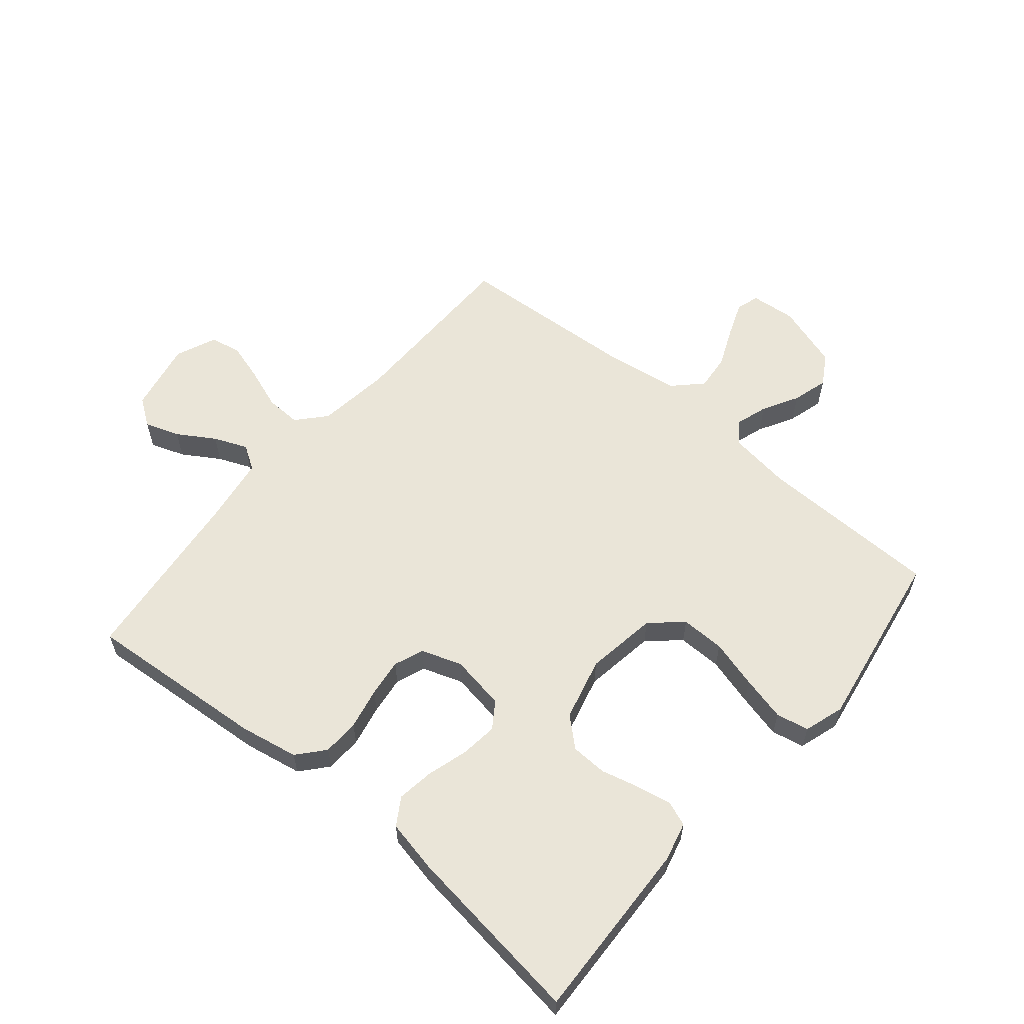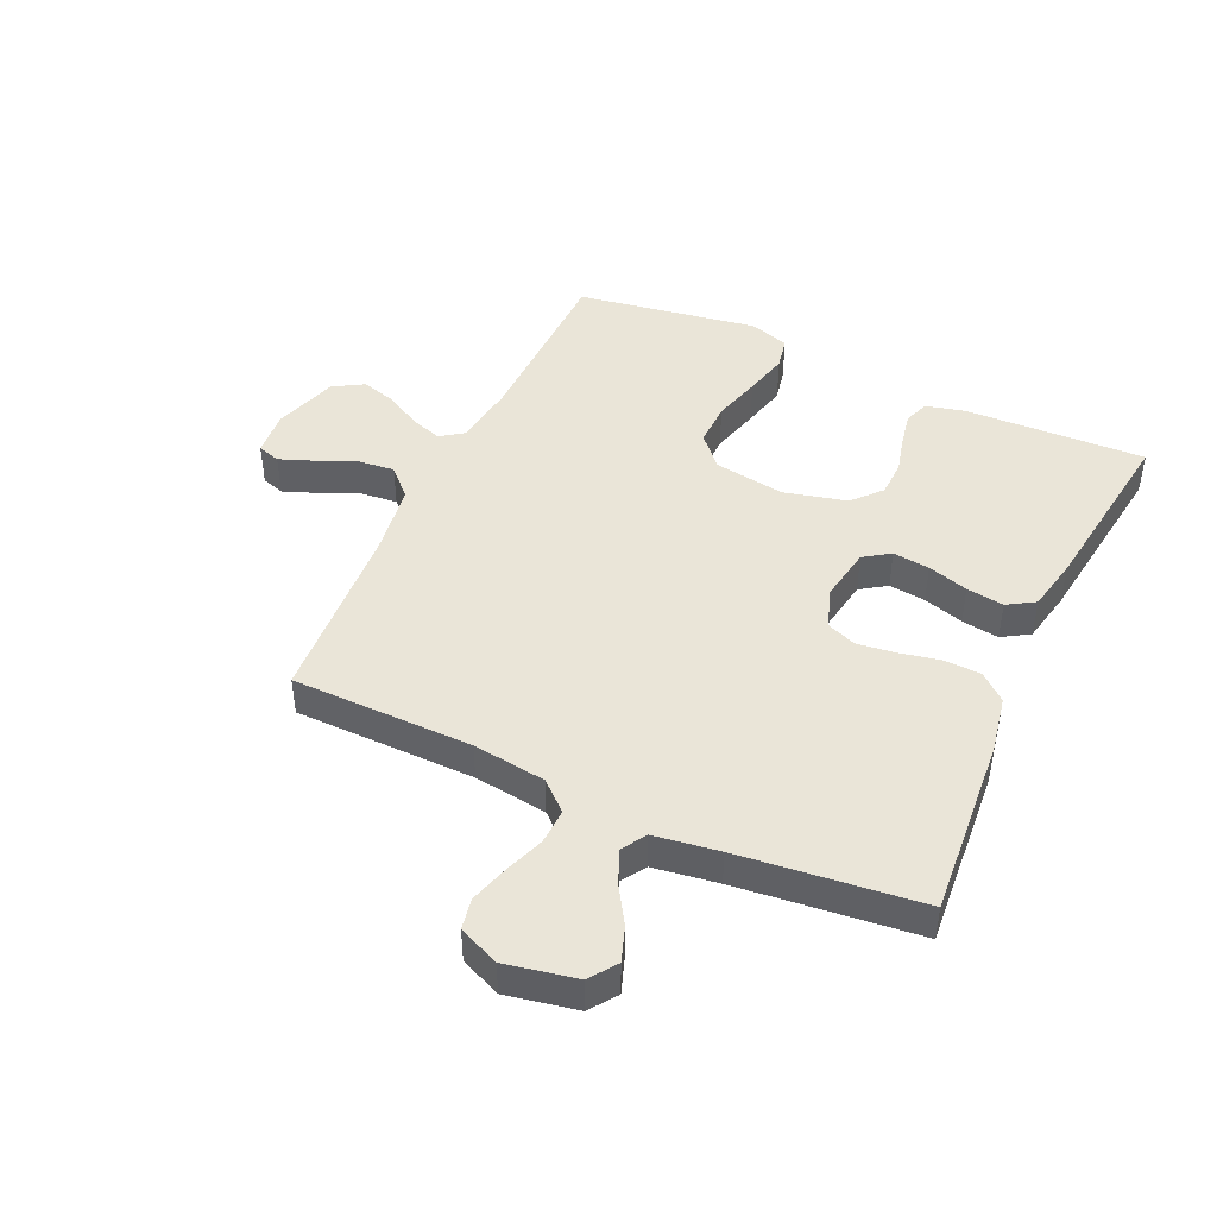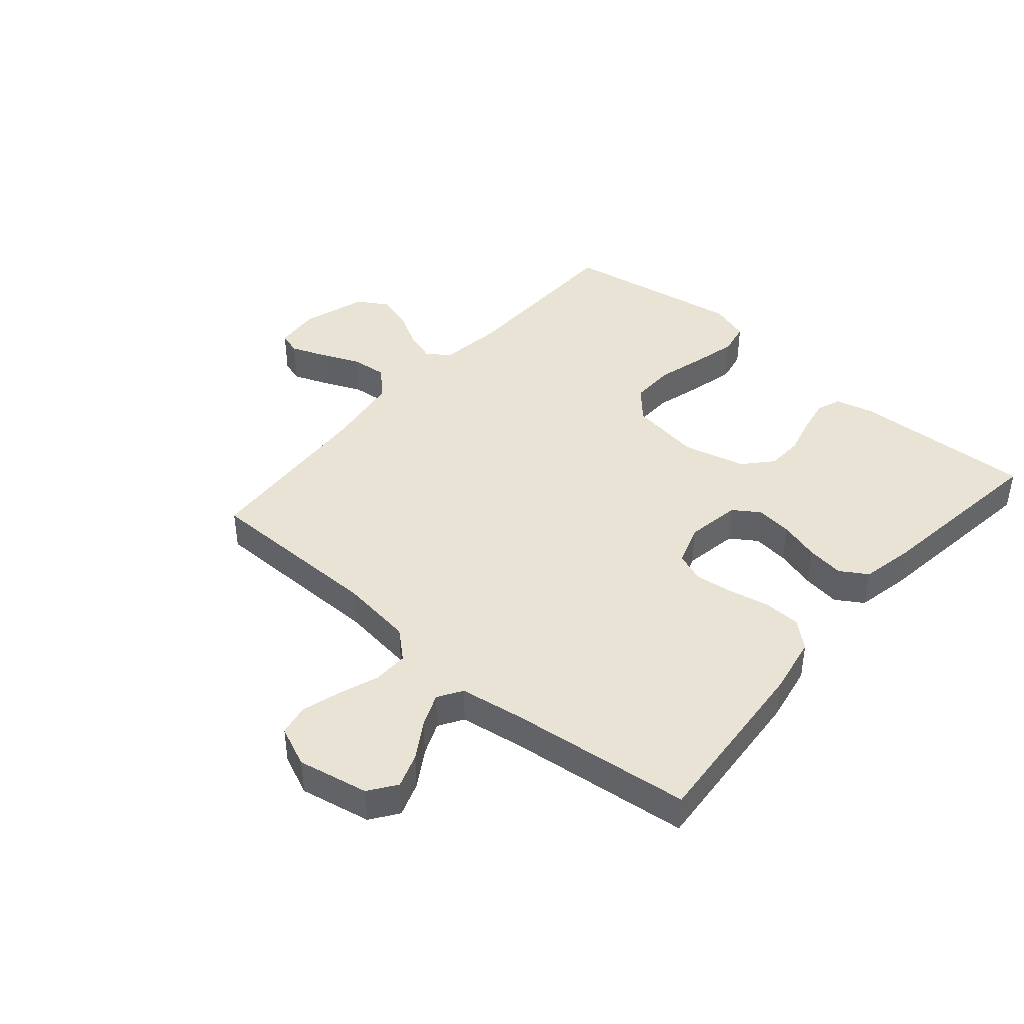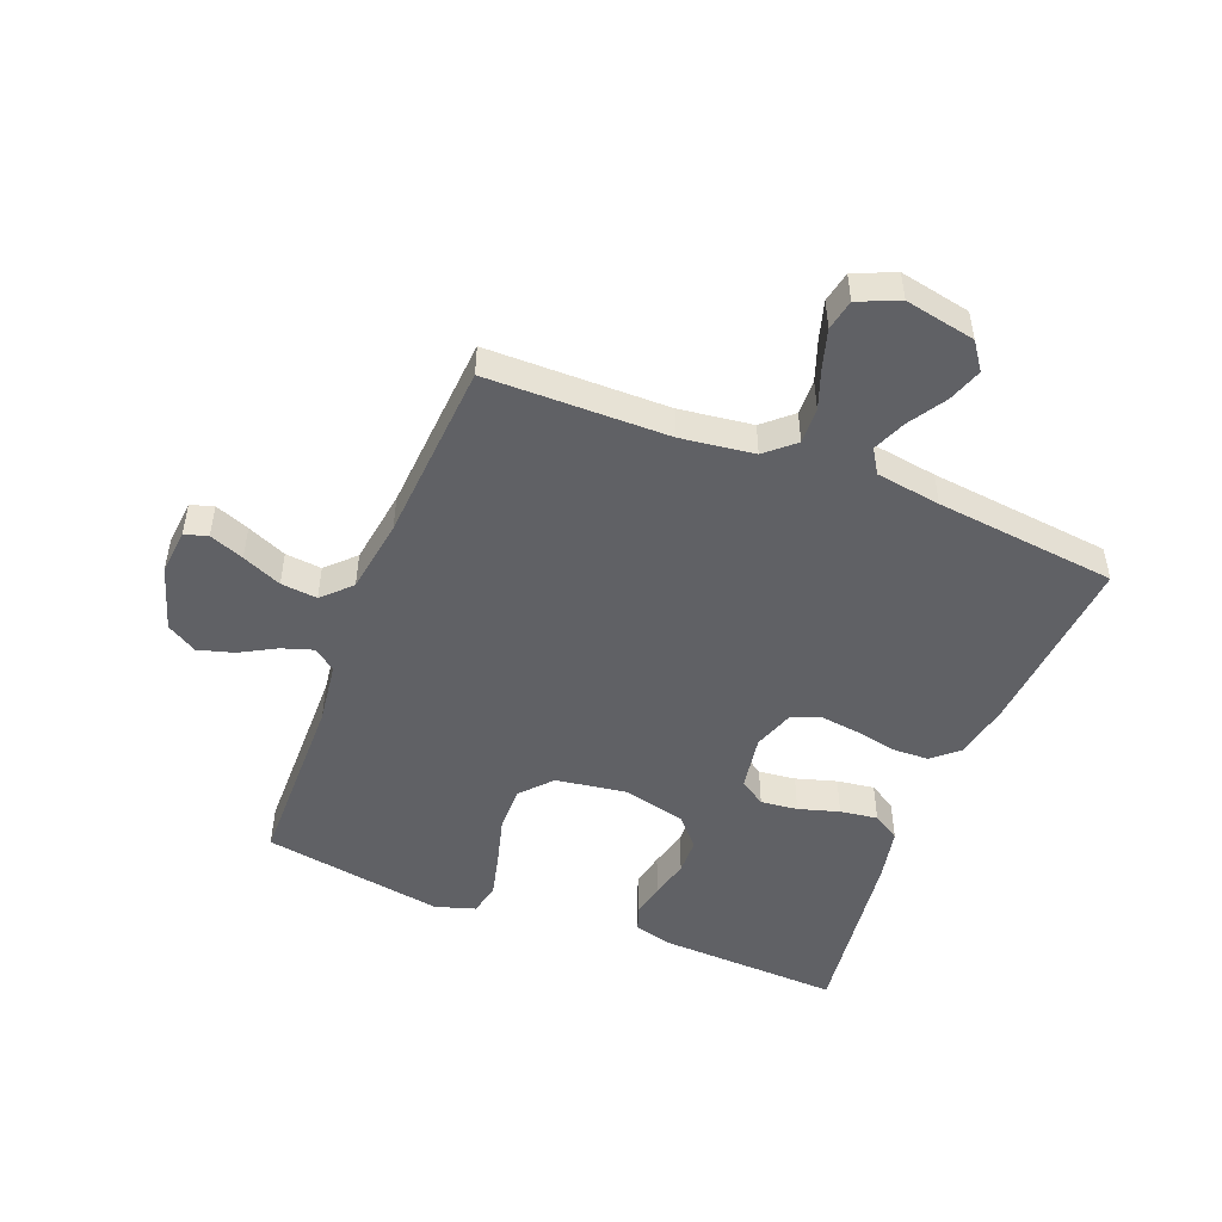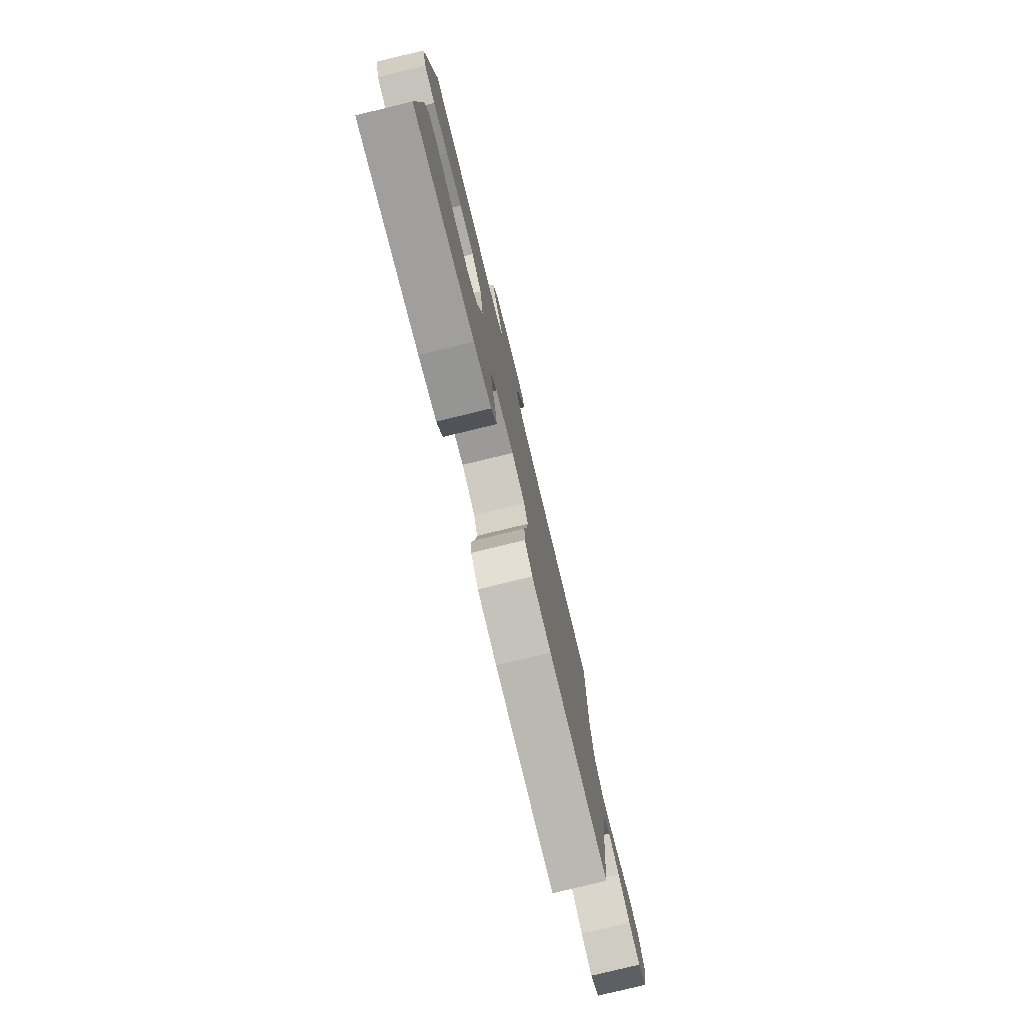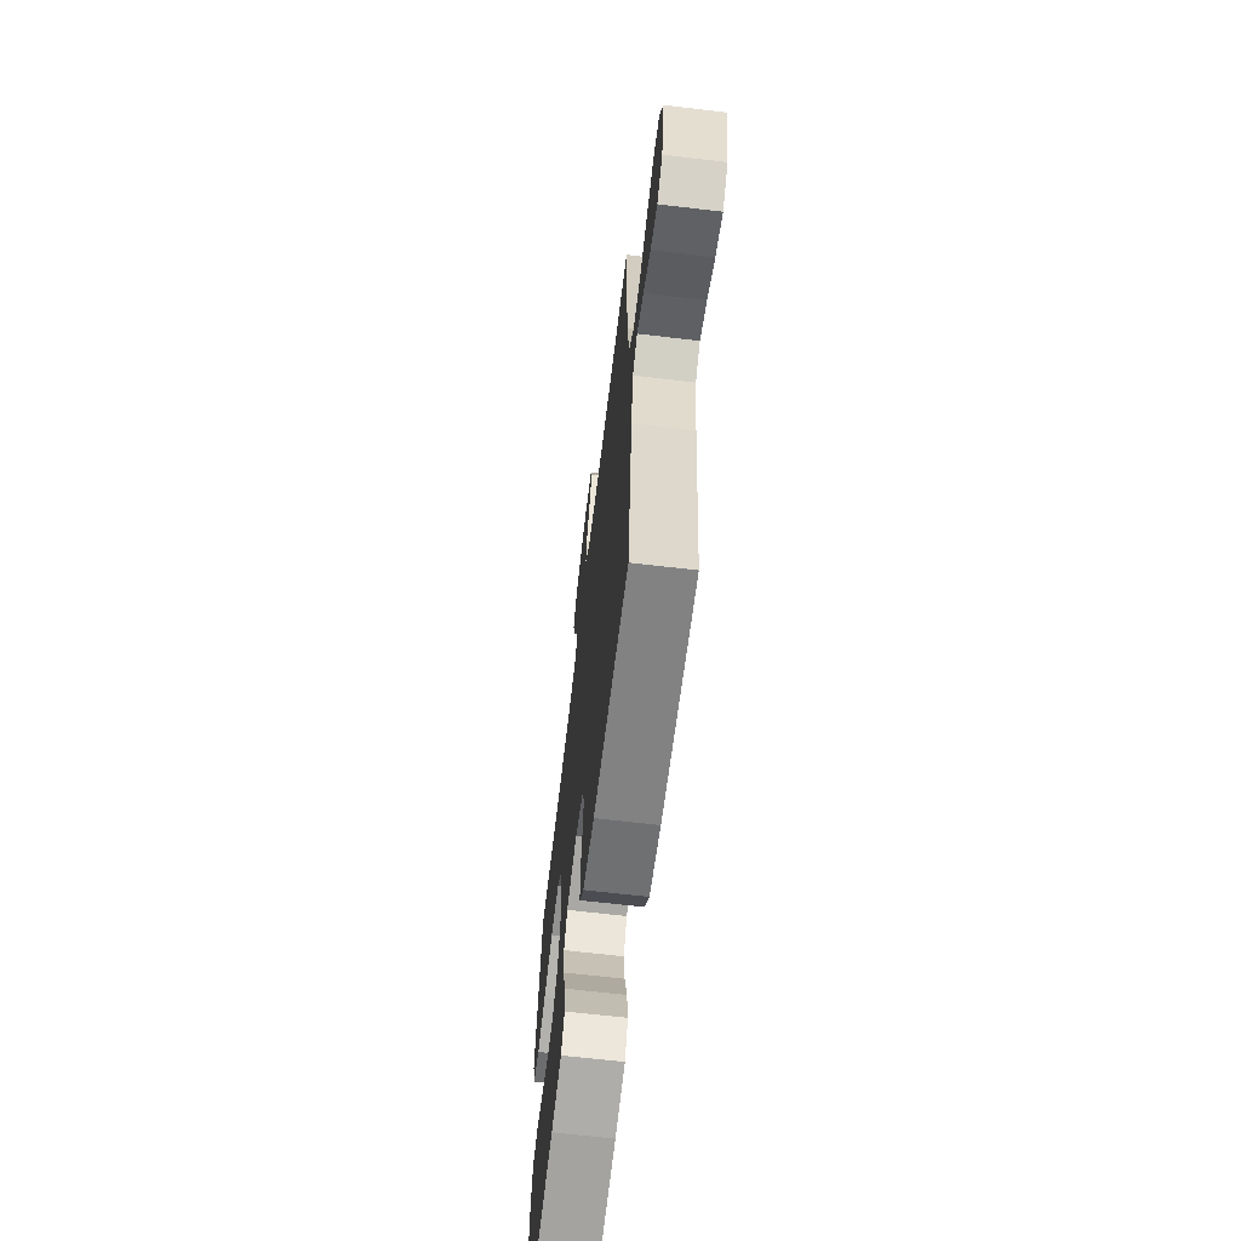
<metadata>
{"format":"obj","ext":"obj","renderer":"f3d","projection":"perspective","resolution":1024,"background":"white","views":[{"elev":59.5,"azim":-140.0,"up":"+Y"},{"elev":45.1,"azim":114.7,"up":"+Y"},{"elev":42.3,"azim":130.7,"up":"+Y"},{"elev":-49.3,"azim":68.4,"up":"+Y"},{"elev":-78.4,"azim":-76.3,"up":"+Z"},{"elev":-65.5,"azim":83.2,"up":"+Z"}]}
</metadata>
<code>
v 0.5 0.07 0.5
v 0.503 0.07 0.2
v 0.519 0.07 0.079
v 0.561 0.07 0.032
v 0.62 0.07 0.034
v 0.686 0.07 0.058
v 0.75 0.07 0.077
v 0.801 0.07 0.067
v 0.83 0.07 0
v 0.807 0.07 -0.117
v 0.762 0.07 -0.149
v 0.705 0.07 -0.129
v 0.644 0.07 -0.091
v 0.589 0.07 -0.068
v 0.549 0.07 -0.093
v 0.533 0.07 -0.2
v 0.5 0.07 -0.5
v 0.2 0.07 -0.476
v 0.104 0.07 -0.458
v 0.066 0.07 -0.414
v 0.064 0.07 -0.353
v 0.078 0.07 -0.285
v 0.086 0.07 -0.222
v 0.067 0.07 -0.173
v 0 0.07 -0.15
v -0.091 0.07 -0.165
v -0.12 0.07 -0.208
v -0.113 0.07 -0.269
v -0.093 0.07 -0.336
v -0.084 0.07 -0.398
v -0.112 0.07 -0.443
v -0.2 0.07 -0.461
v -0.5 0.07 -0.5
v -0.488 0.07 -0.2
v -0.472 0.07 -0.136
v -0.431 0.07 -0.121
v -0.374 0.07 -0.132
v -0.311 0.07 -0.148
v -0.251 0.07 -0.146
v -0.204 0.07 -0.104
v -0.178 0.07 0
v -0.196 0.07 0.118
v -0.247 0.07 0.164
v -0.32 0.07 0.163
v -0.4 0.07 0.141
v -0.474 0.07 0.123
v -0.528 0.07 0.134
v -0.549 0.07 0.2
v -0.5 0.07 0.5
v -0.2 0.07 0.505
v -0.097 0.07 0.519
v -0.07 0.07 0.556
v -0.087 0.07 0.608
v -0.12 0.07 0.667
v -0.137 0.07 0.726
v -0.107 0.07 0.776
v 0 0.07 0.81
v 0.075 0.07 0.803
v 0.087 0.07 0.765
v 0.065 0.07 0.708
v 0.037 0.07 0.643
v 0.031 0.07 0.583
v 0.076 0.07 0.538
v 0.2 0.07 0.52
v 0.5 0 0.5
v 0.503 0 0.2
v 0.519 0 0.079
v 0.561 0 0.032
v 0.62 0 0.034
v 0.686 0 0.058
v 0.75 0 0.077
v 0.801 0 0.067
v 0.83 0 0
v 0.807 0 -0.117
v 0.762 0 -0.149
v 0.705 0 -0.129
v 0.644 0 -0.091
v 0.589 0 -0.068
v 0.549 0 -0.093
v 0.533 0 -0.2
v 0.5 0 -0.5
v 0.2 0 -0.476
v 0.104 0 -0.458
v 0.066 0 -0.414
v 0.064 0 -0.353
v 0.078 0 -0.285
v 0.086 0 -0.222
v 0.067 0 -0.173
v 0 0 -0.15
v -0.091 0 -0.165
v -0.12 0 -0.208
v -0.113 0 -0.269
v -0.093 0 -0.336
v -0.084 0 -0.398
v -0.112 0 -0.443
v -0.2 0 -0.461
v -0.5 0 -0.5
v -0.488 0 -0.2
v -0.472 0 -0.136
v -0.431 0 -0.121
v -0.374 0 -0.132
v -0.311 0 -0.148
v -0.251 0 -0.146
v -0.204 0 -0.104
v -0.178 0 0
v -0.196 0 0.118
v -0.247 0 0.164
v -0.32 0 0.163
v -0.4 0 0.141
v -0.474 0 0.123
v -0.528 0 0.134
v -0.549 0 0.2
v -0.5 0 0.5
v -0.2 0 0.505
v -0.097 0 0.519
v -0.07 0 0.556
v -0.087 0 0.608
v -0.12 0 0.667
v -0.137 0 0.726
v -0.107 0 0.776
v 0 0 0.81
v 0.075 0 0.803
v 0.087 0 0.765
v 0.065 0 0.708
v 0.037 0 0.643
v 0.031 0 0.583
v 0.076 0 0.538
v 0.2 0 0.52
f 58 59 60 61
f 56 57 58 61
f 56 61 62
f 53 54 55 56
f 52 53 56 62
f 51 52 62 63
f 47 48 49 50
f 44 45 46 47
f 44 47 50 51
f 35 36 37 38
f 33 34 35 38
f 33 38 39
f 32 33 39 40
f 28 29 30 31
f 27 28 31 32
f 19 20 21 22
f 19 22 23
f 16 17 18 19
f 15 16 19 23
f 14 15 23 24
f 10 11 12 13
f 10 13 14
f 9 10 14
f 5 6 7 8
f 5 8 9 14
f 64 1 2
f 64 2 3
f 63 64 3
f 43 44 51 63
f 42 43 63 3
f 41 42 3 4
f 27 32 40 41
f 26 27 41
f 25 26 41 4
f 14 24 25
f 4 5 14 25
f 125 124 123 122
f 125 122 121 120
f 126 125 120
f 120 119 118 117
f 126 120 117 116
f 127 126 116 115
f 114 113 112 111
f 111 110 109 108
f 115 114 111 108
f 102 101 100 99
f 102 99 98 97
f 103 102 97
f 104 103 97 96
f 95 94 93 92
f 96 95 92 91
f 86 85 84 83
f 87 86 83
f 83 82 81 80
f 87 83 80 79
f 88 87 79 78
f 77 76 75 74
f 78 77 74
f 78 74 73
f 72 71 70 69
f 78 73 72 69
f 66 65 128
f 67 66 128
f 67 128 127
f 127 115 108 107
f 67 127 107 106
f 68 67 106 105
f 105 104 96 91
f 105 91 90
f 68 105 90 89
f 89 88 78
f 89 78 69 68
f 1 65 66 2
f 2 66 67 3
f 3 67 68 4
f 4 68 69 5
f 5 69 70 6
f 6 70 71 7
f 7 71 72 8
f 8 72 73 9
f 9 73 74 10
f 10 74 75 11
f 11 75 76 12
f 12 76 77 13
f 13 77 78 14
f 14 78 79 15
f 15 79 80 16
f 16 80 81 17
f 17 81 82 18
f 18 82 83 19
f 19 83 84 20
f 20 84 85 21
f 21 85 86 22
f 22 86 87 23
f 23 87 88 24
f 24 88 89 25
f 25 89 90 26
f 26 90 91 27
f 27 91 92 28
f 28 92 93 29
f 29 93 94 30
f 30 94 95 31
f 31 95 96 32
f 32 96 97 33
f 33 97 98 34
f 34 98 99 35
f 35 99 100 36
f 36 100 101 37
f 37 101 102 38
f 38 102 103 39
f 39 103 104 40
f 40 104 105 41
f 41 105 106 42
f 42 106 107 43
f 43 107 108 44
f 44 108 109 45
f 45 109 110 46
f 46 110 111 47
f 47 111 112 48
f 48 112 113 49
f 49 113 114 50
f 50 114 115 51
f 51 115 116 52
f 52 116 117 53
f 53 117 118 54
f 54 118 119 55
f 55 119 120 56
f 56 120 121 57
f 57 121 122 58
f 58 122 123 59
f 59 123 124 60
f 60 124 125 61
f 61 125 126 62
f 62 126 127 63
f 63 127 128 64
f 64 128 65 1

</code>
